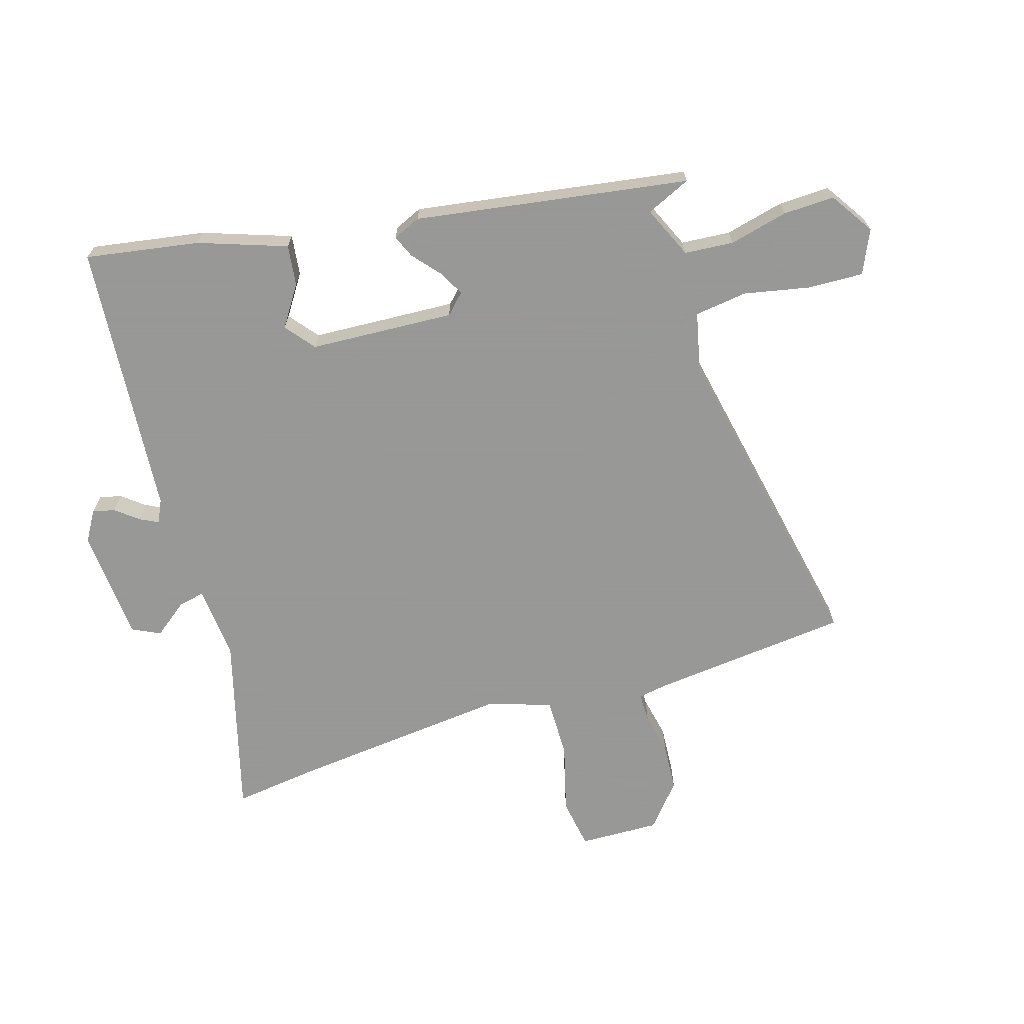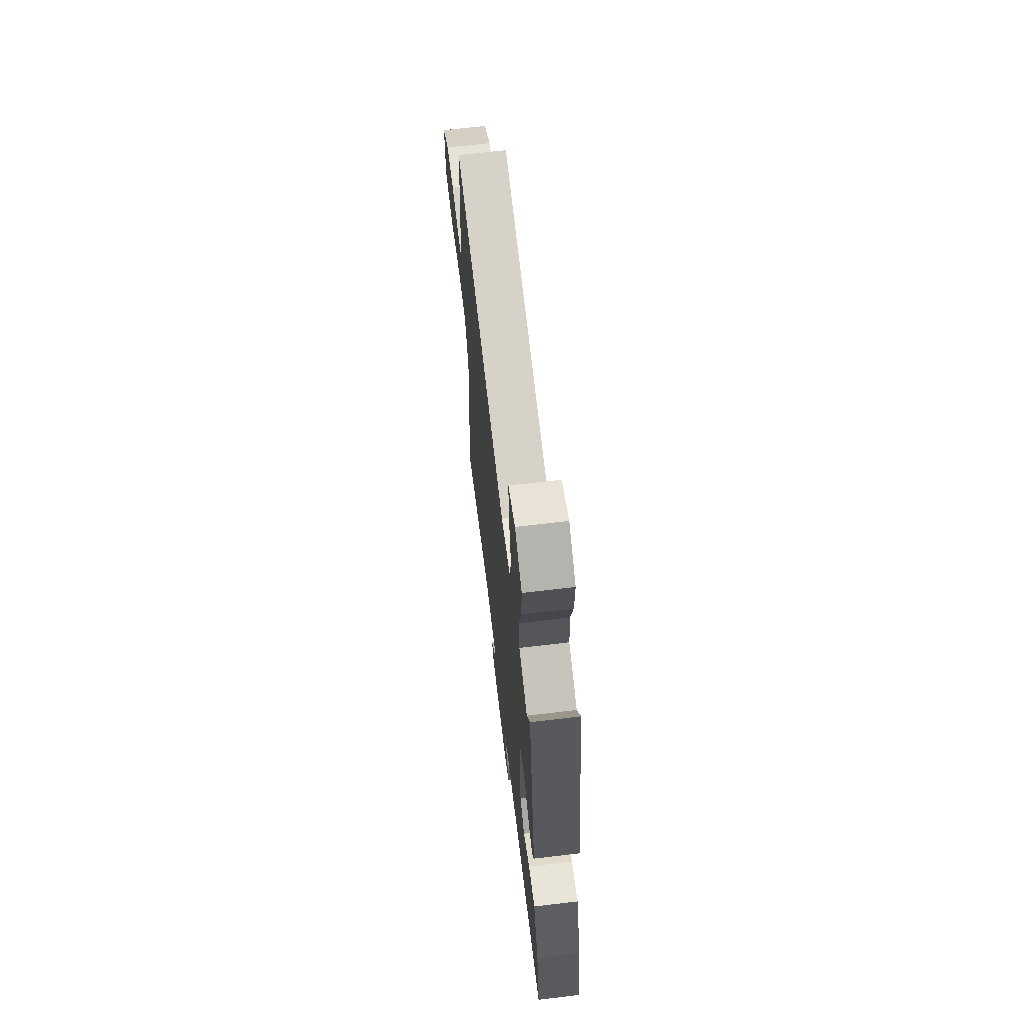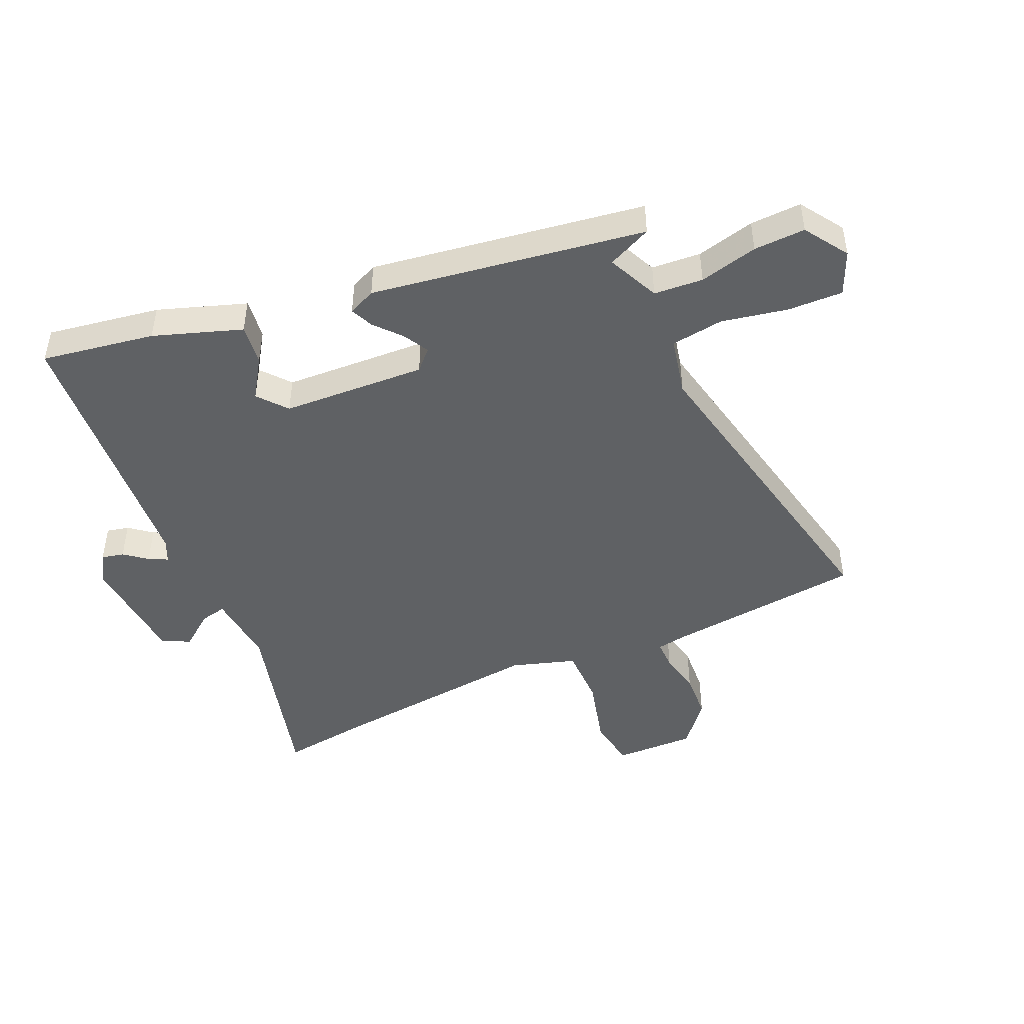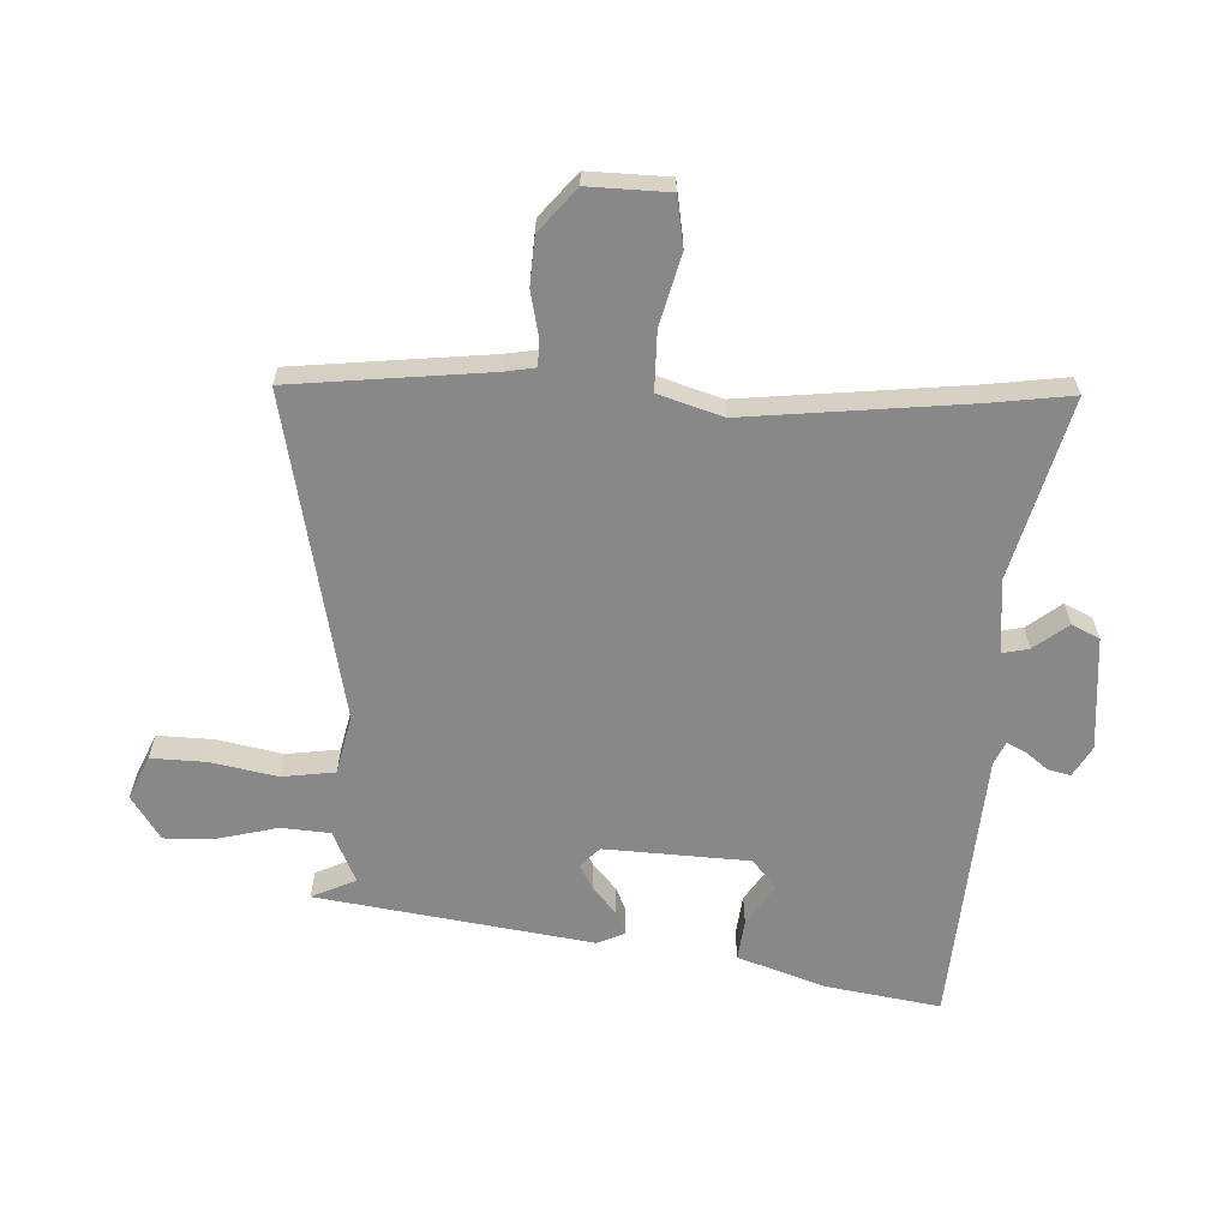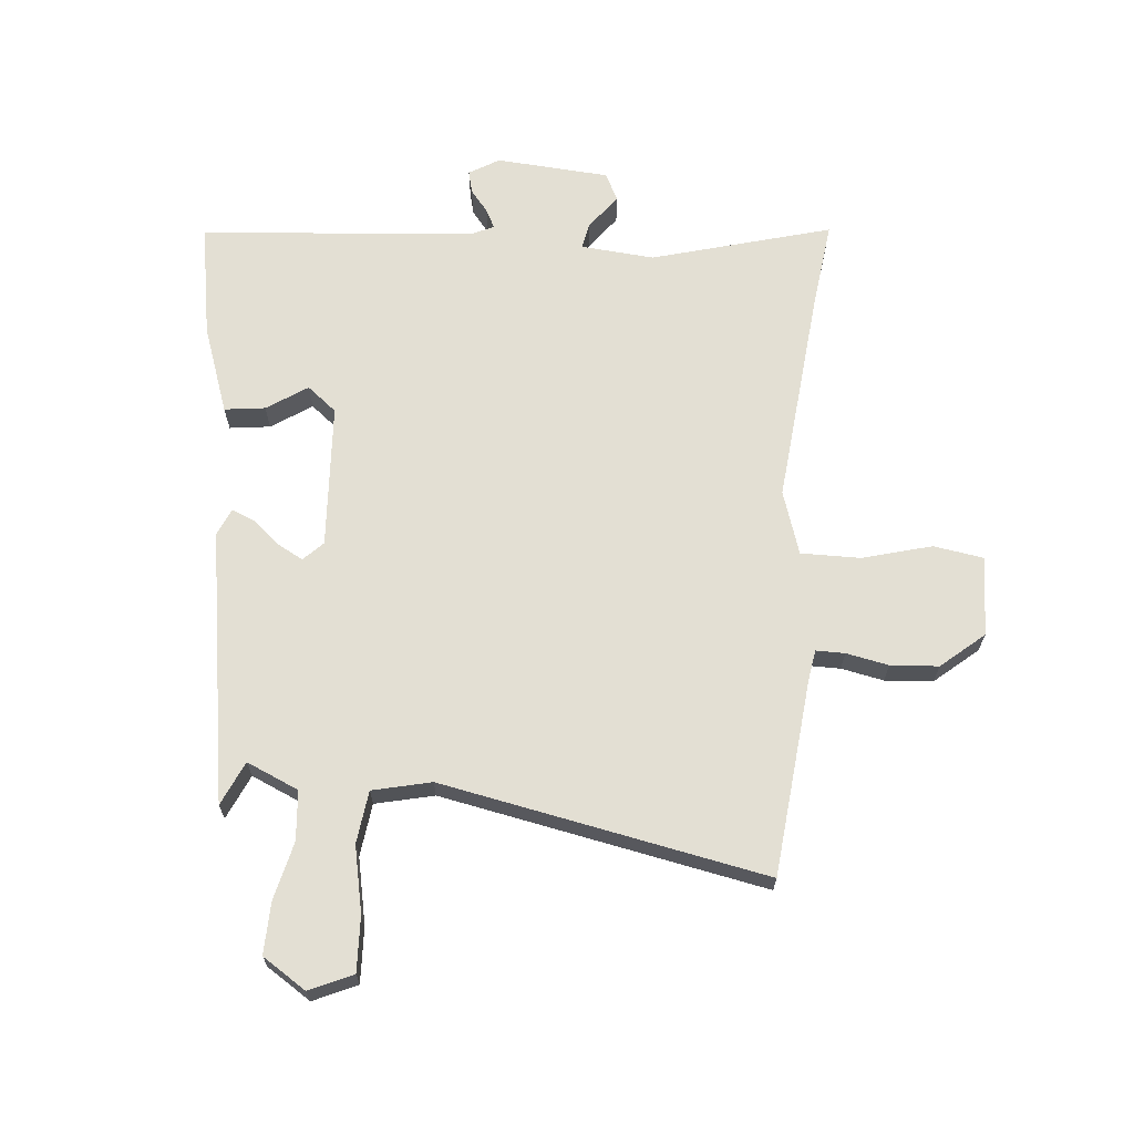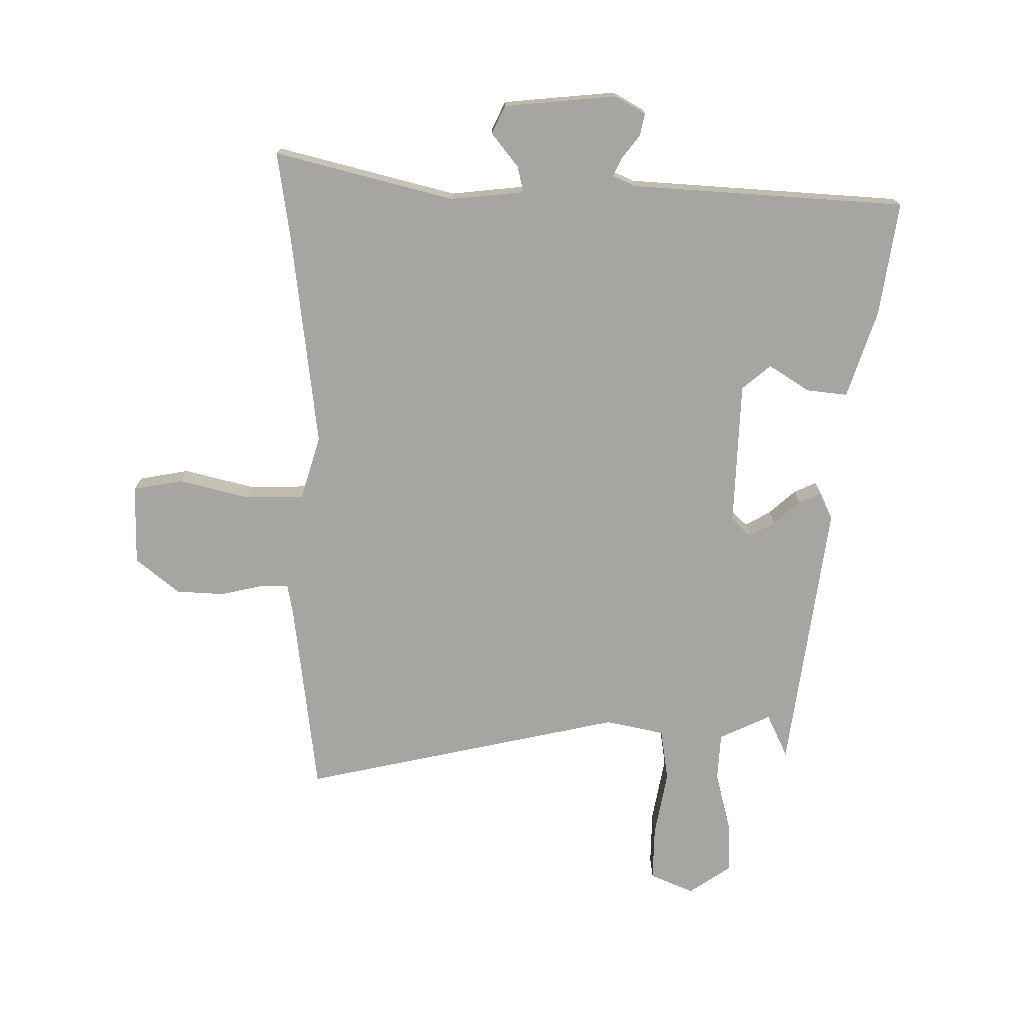
<metadata>
{"format":"obj","ext":"obj","renderer":"f3d","projection":"perspective","resolution":1024,"background":"white","views":[{"elev":-68.4,"azim":-72.6,"up":"+Y"},{"elev":67.6,"azim":-96.8,"up":"+Z"},{"elev":-46.5,"azim":-65.3,"up":"+Y"},{"elev":-62.8,"azim":88.2,"up":"+Y"},{"elev":67.0,"azim":5.4,"up":"+Y"},{"elev":-73.8,"azim":-179.0,"up":"+Y"}]}
</metadata>
<code>
v -0.562 0.07 -0.485
v -0.529 0.07 -0.296
v -0.477 0.07 -0.15
v -0.409 0.07 -0.159
v -0.342 0.07 -0.204
v -0.293 0.07 -0.165
v -0.278 0.07 0.076
v -0.31 0.07 0.108
v -0.353 0.07 0.085
v -0.398 0.07 0.047
v -0.436 0.07 0.031
v -0.456 0.07 0.077
v -0.382 0.07 0.533
v -0.349 0.07 0.459
v -0.262 0.07 0.497
v -0.255 0.07 0.579
v -0.278 0.07 0.677
v -0.28 0.07 0.763
v -0.207 0.07 0.81
v -0.135 0.07 0.777
v -0.139 0.07 0.685
v -0.162 0.07 0.575
v -0.151 0.07 0.487
v -0.053 0.07 0.464
v 0.49 0.07 0.568
v 0.521 0.07 0.239
v 0.529 0.07 0.188
v 0.577 0.07 0.188
v 0.648 0.07 0.202
v 0.728 0.07 0.196
v 0.799 0.07 0.135
v 0.794 0.07 0.001
v 0.71 0.07 -0.012
v 0.594 0.07 0.02
v 0.495 0.07 0.021
v 0.46 0.07 -0.085
v 0.494 0.07 -0.451
v 0.511 0.07 -0.592
v 0.212 0.07 -0.508
v 0.089 0.07 -0.518
v 0.098 0.07 -0.562
v 0.141 0.07 -0.619
v 0.118 0.07 -0.665
v -0.071 0.07 -0.678
v -0.121 0.07 -0.648
v -0.112 0.07 -0.611
v -0.082 0.07 -0.574
v -0.066 0.07 -0.543
v -0.104 0.07 -0.525
v -0.562 0 -0.485
v -0.529 0 -0.296
v -0.477 0 -0.15
v -0.409 0 -0.159
v -0.342 0 -0.204
v -0.293 0 -0.165
v -0.278 0 0.076
v -0.31 0 0.108
v -0.353 0 0.085
v -0.398 0 0.047
v -0.436 0 0.031
v -0.456 0 0.077
v -0.382 0 0.533
v -0.349 0 0.459
v -0.262 0 0.497
v -0.255 0 0.579
v -0.278 0 0.677
v -0.28 0 0.763
v -0.207 0 0.81
v -0.135 0 0.777
v -0.139 0 0.685
v -0.162 0 0.575
v -0.151 0 0.487
v -0.053 0 0.464
v 0.49 0 0.568
v 0.521 0 0.239
v 0.529 0 0.188
v 0.577 0 0.188
v 0.648 0 0.202
v 0.728 0 0.196
v 0.799 0 0.135
v 0.794 0 0.001
v 0.71 0 -0.012
v 0.594 0 0.02
v 0.495 0 0.021
v 0.46 0 -0.085
v 0.494 0 -0.451
v 0.511 0 -0.592
v 0.212 0 -0.508
v 0.089 0 -0.518
v 0.098 0 -0.562
v 0.141 0 -0.619
v 0.118 0 -0.665
v -0.071 0 -0.678
v -0.121 0 -0.648
v -0.112 0 -0.611
v -0.082 0 -0.574
v -0.066 0 -0.543
v -0.104 0 -0.525
f 44 45 46 47
f 44 47 48
f 41 42 43 44
f 40 41 44 48
f 37 38 39
f 36 37 39 40
f 35 36 40 48
f 31 32 33 34
f 31 34 35
f 28 29 30 31
f 27 28 31 35
f 26 27 35 48
f 24 25 26 48
f 19 20 21 22
f 19 22 23
f 16 17 18 19
f 15 16 19 23
f 14 15 23 24
f 12 13 14
f 9 10 11 12
f 8 9 12 14
f 7 8 14 24
f 2 3 4 5
f 49 1 2 5
f 49 5 6
f 24 48 49
f 6 7 24 49
f 96 95 94 93
f 97 96 93
f 93 92 91 90
f 97 93 90 89
f 88 87 86
f 89 88 86 85
f 97 89 85 84
f 83 82 81 80
f 84 83 80
f 80 79 78 77
f 84 80 77 76
f 97 84 76 75
f 97 75 74 73
f 71 70 69 68
f 72 71 68
f 68 67 66 65
f 72 68 65 64
f 73 72 64 63
f 63 62 61
f 61 60 59 58
f 63 61 58 57
f 73 63 57 56
f 54 53 52 51
f 54 51 50 98
f 55 54 98
f 98 97 73
f 98 73 56 55
f 1 50 51 2
f 2 51 52 3
f 3 52 53 4
f 4 53 54 5
f 5 54 55 6
f 6 55 56 7
f 7 56 57 8
f 8 57 58 9
f 9 58 59 10
f 10 59 60 11
f 11 60 61 12
f 12 61 62 13
f 13 62 63 14
f 14 63 64 15
f 15 64 65 16
f 16 65 66 17
f 17 66 67 18
f 18 67 68 19
f 19 68 69 20
f 20 69 70 21
f 21 70 71 22
f 22 71 72 23
f 23 72 73 24
f 24 73 74 25
f 25 74 75 26
f 26 75 76 27
f 27 76 77 28
f 28 77 78 29
f 29 78 79 30
f 30 79 80 31
f 31 80 81 32
f 32 81 82 33
f 33 82 83 34
f 34 83 84 35
f 35 84 85 36
f 36 85 86 37
f 37 86 87 38
f 38 87 88 39
f 39 88 89 40
f 40 89 90 41
f 41 90 91 42
f 42 91 92 43
f 43 92 93 44
f 44 93 94 45
f 45 94 95 46
f 46 95 96 47
f 47 96 97 48
f 48 97 98 49
f 49 98 50 1

</code>
